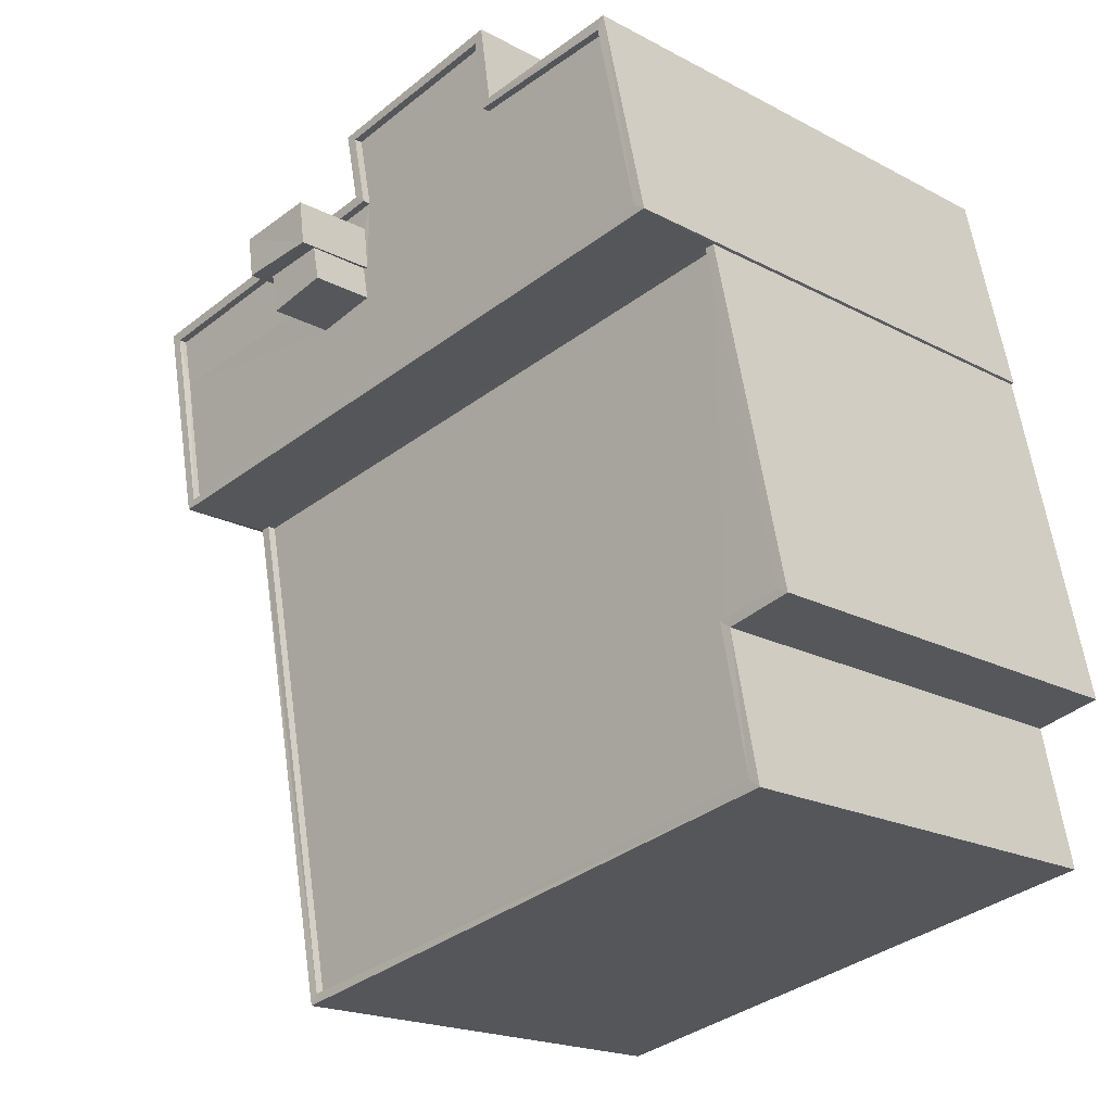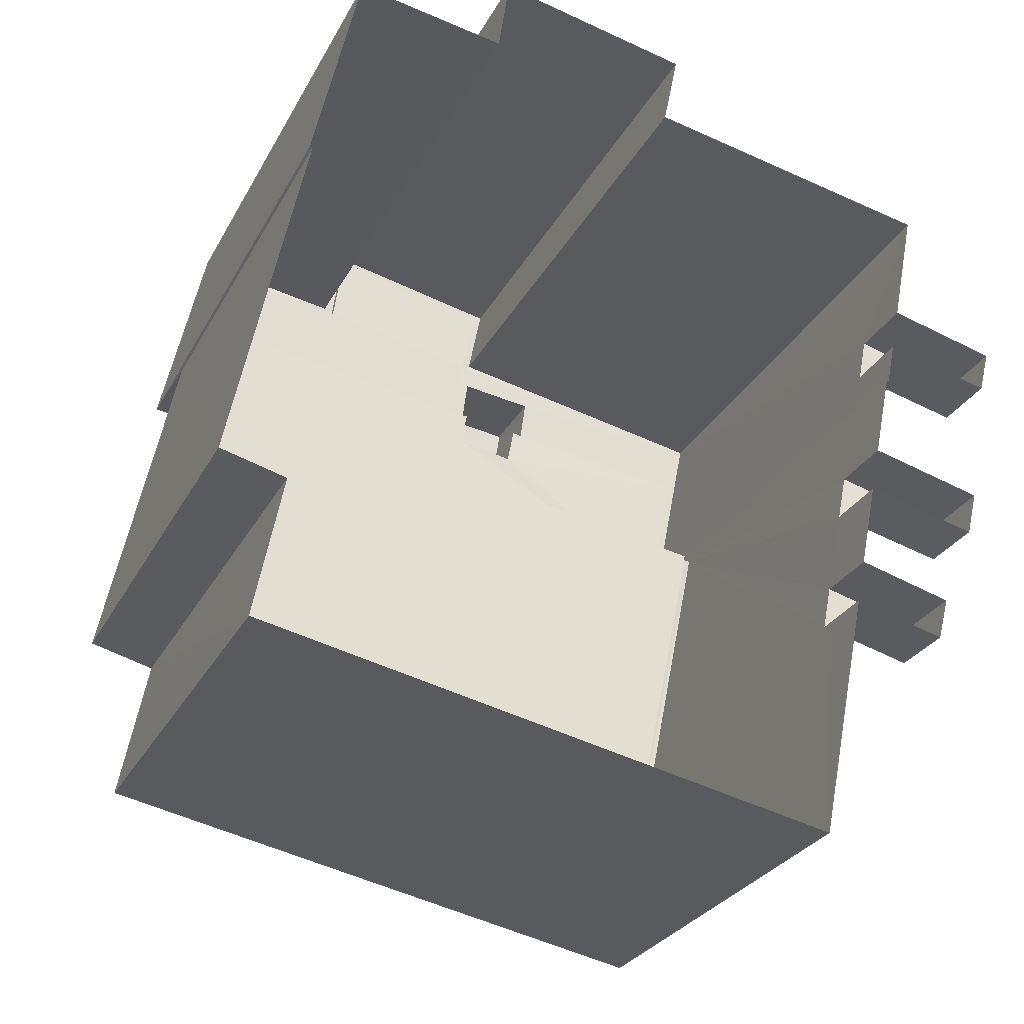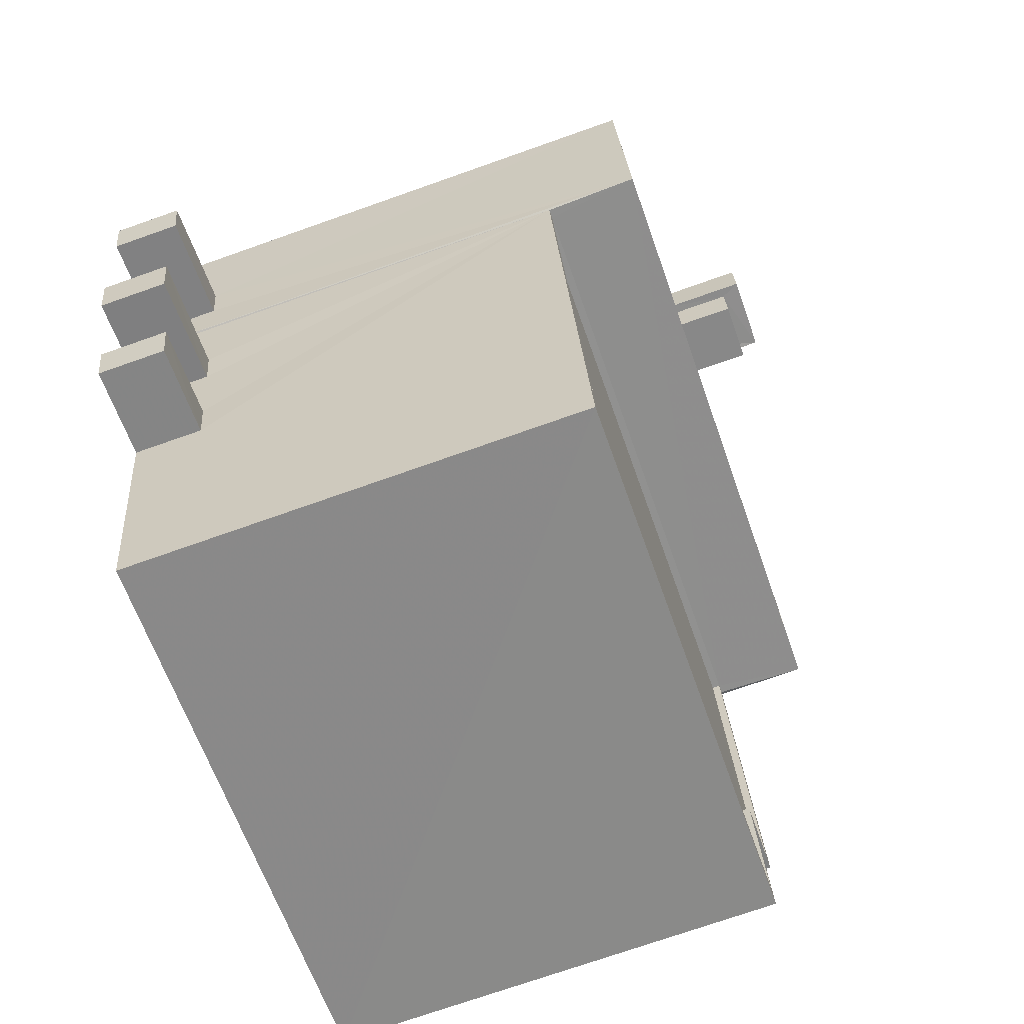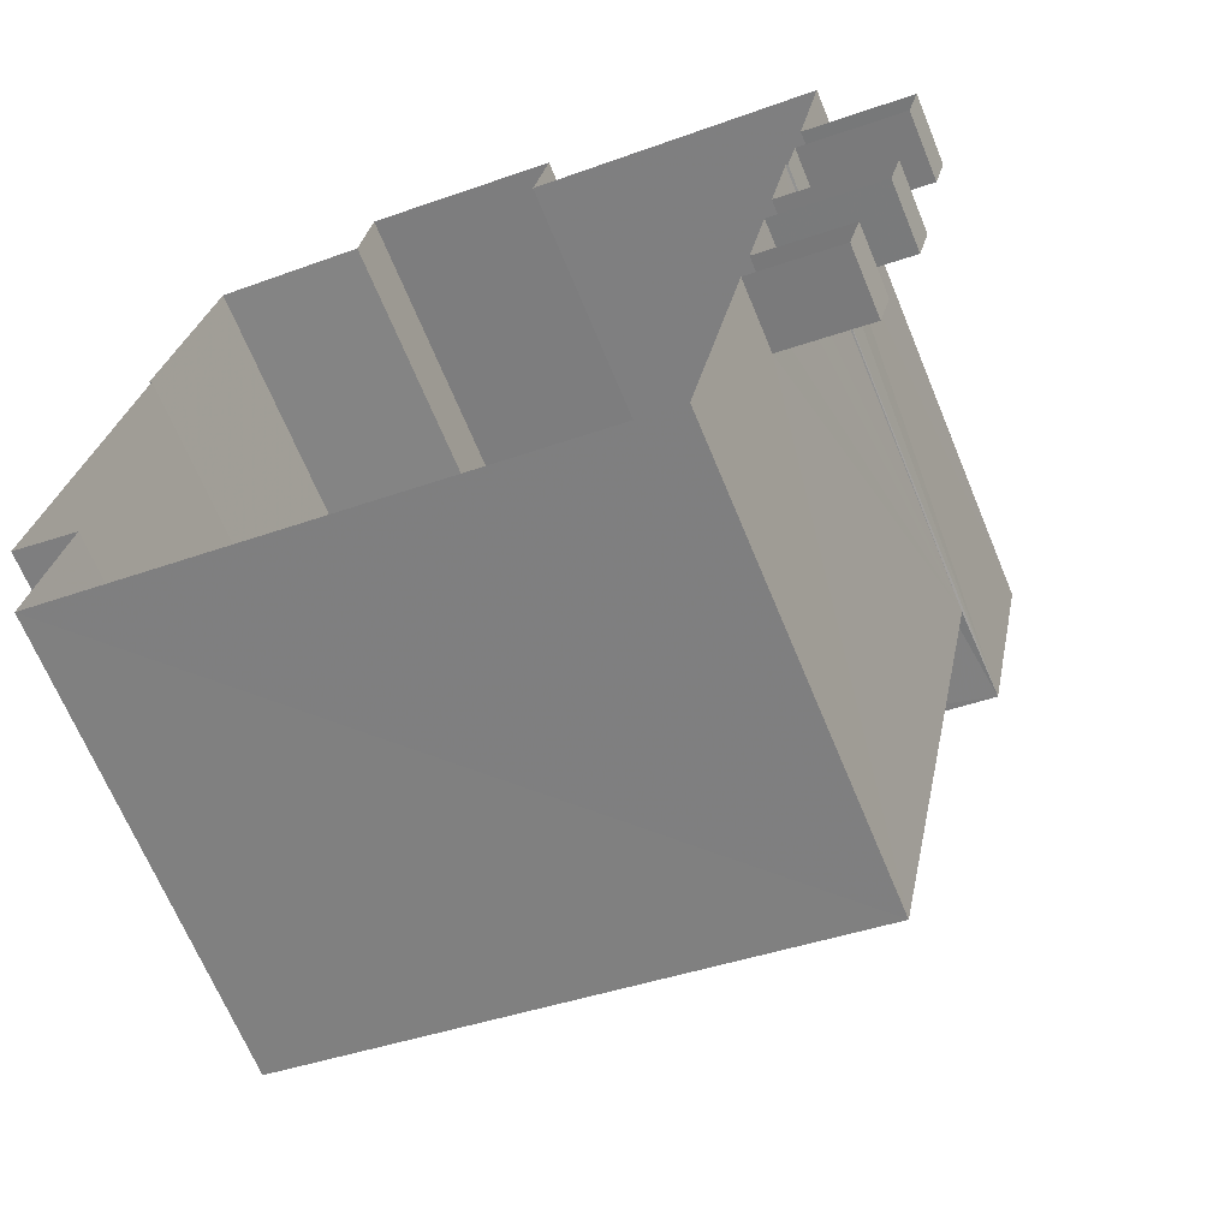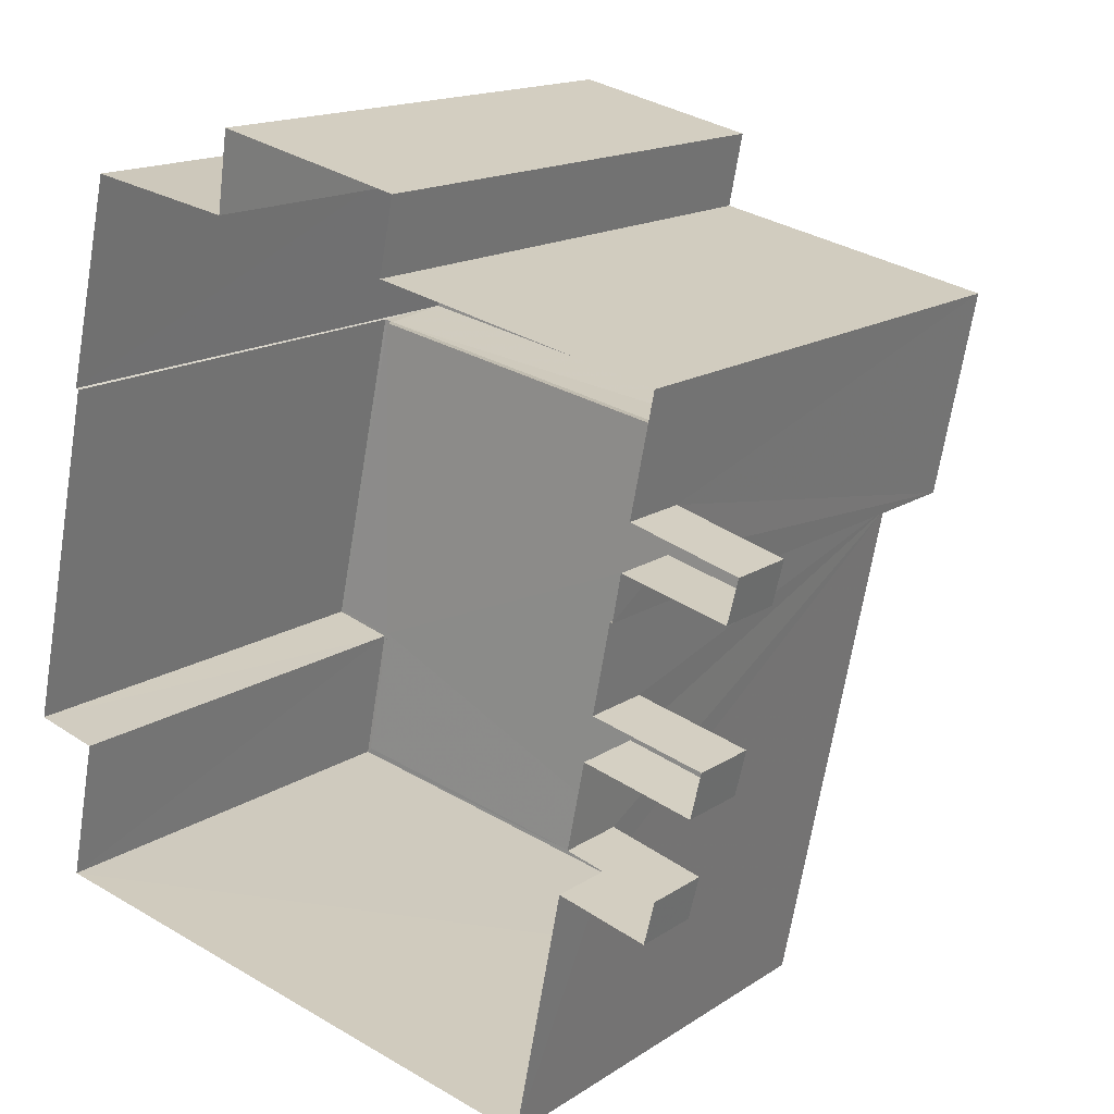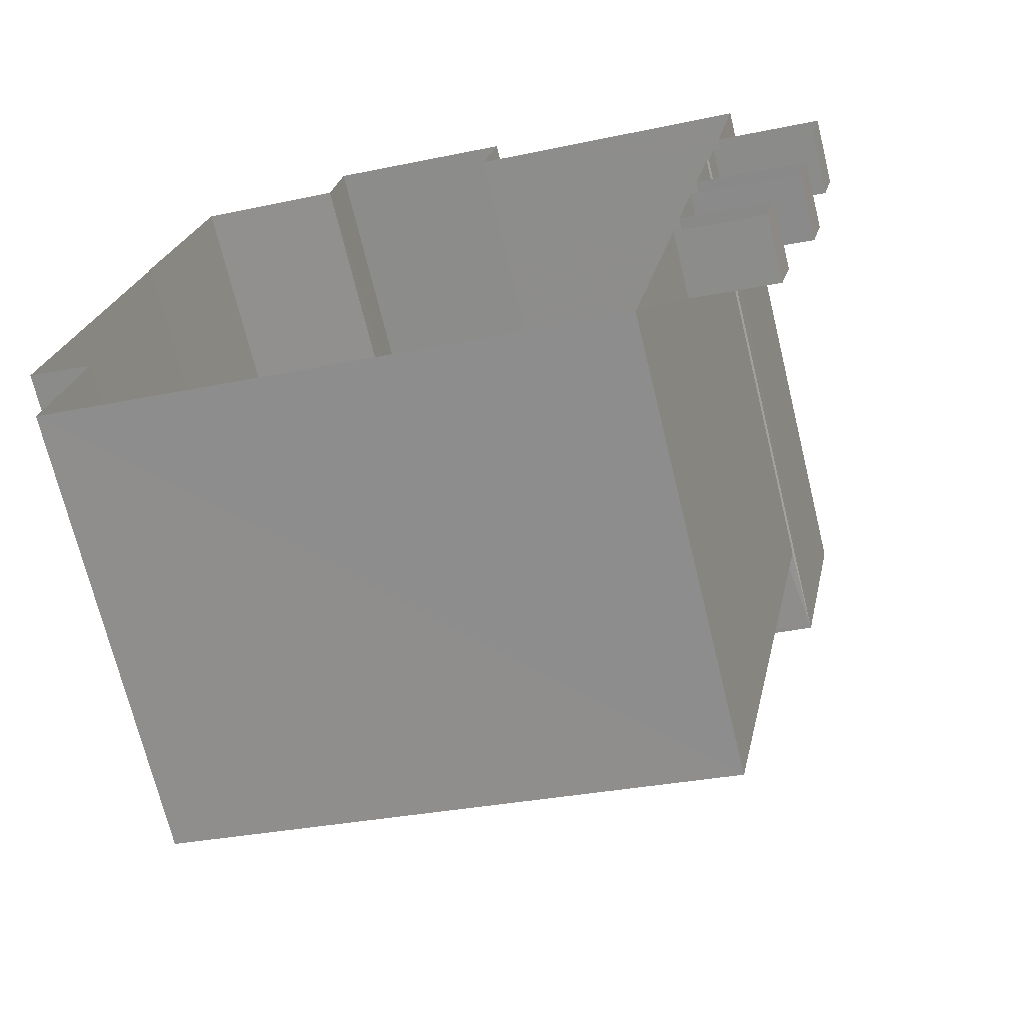
<metadata>
{"format":"obj","ext":"obj","renderer":"f3d","projection":"perspective","resolution":1024,"background":"white","views":[{"elev":-19.1,"azim":44.6,"up":"+Y"},{"elev":-27.6,"azim":157.2,"up":"+Y"},{"elev":-74.1,"azim":-70.6,"up":"+Y"},{"elev":-66.3,"azim":-157.7,"up":"+Y"},{"elev":15.7,"azim":-143.4,"up":"+Y"},{"elev":-69.8,"azim":-166.3,"up":"+Y"}]}
</metadata>
<code>
v 1.233e+05 7.858e+05 16.7
v 1.233e+05 7.858e+05 16.7
v 1.232e+05 7.858e+05 16.7
v 1.233e+05 7.858e+05 16.7
v 1.233e+05 7.858e+05 16.7
v 1.232e+05 7.858e+05 16.7
v 1.232e+05 7.858e+05 16.7
v 1.232e+05 7.858e+05 16.7
v 1.232e+05 7.858e+05 16.7
v 1.233e+05 7.858e+05 16.7
v 1.232e+05 7.858e+05 16.7
v 1.232e+05 7.858e+05 16.7
v 1.232e+05 7.858e+05 16.7
v 1.232e+05 7.858e+05 16.7
v 1.232e+05 7.858e+05 16.7
v 1.232e+05 7.858e+05 16.7
v 1.232e+05 7.858e+05 16.7
v 1.232e+05 7.858e+05 16.7
v 1.232e+05 7.858e+05 16.7
v 1.232e+05 7.858e+05 16.7
v 1.232e+05 7.858e+05 16.7
v 1.232e+05 7.858e+05 16.7
v 1.232e+05 7.858e+05 16.7
v 1.232e+05 7.858e+05 16.7
v 1.232e+05 7.858e+05 16.7
v 1.232e+05 7.858e+05 16.7
v 1.232e+05 7.858e+05 18.84
v 1.232e+05 7.858e+05 18.84
v 1.232e+05 7.858e+05 18.84
v 1.232e+05 7.858e+05 18.84
v 1.233e+05 7.858e+05 30.67
v 1.232e+05 7.858e+05 30.67
v 1.232e+05 7.858e+05 30.67
v 1.233e+05 7.858e+05 30.67
v 1.233e+05 7.858e+05 30.67
v 1.233e+05 7.858e+05 30.67
v 1.233e+05 7.858e+05 30.92
v 1.233e+05 7.858e+05 30.92
v 1.233e+05 7.858e+05 30.92
v 1.233e+05 7.858e+05 30.92
v 1.233e+05 7.858e+05 30.92
v 1.233e+05 7.858e+05 30.92
v 1.232e+05 7.858e+05 30.92
v 1.232e+05 7.858e+05 30.92
v 1.232e+05 7.858e+05 30.92
v 1.232e+05 7.858e+05 30.92
v 1.233e+05 7.858e+05 30.92
v 1.233e+05 7.858e+05 30.92
v 1.232e+05 7.858e+05 18.84
v 1.232e+05 7.858e+05 18.84
v 1.232e+05 7.858e+05 18.84
v 1.232e+05 7.858e+05 18.84
v 1.232e+05 7.858e+05 18.84
v 1.232e+05 7.858e+05 18.84
v 1.232e+05 7.858e+05 18.84
v 1.232e+05 7.858e+05 18.84
v 1.232e+05 7.858e+05 33.87
v 1.232e+05 7.858e+05 33.87
v 1.232e+05 7.858e+05 33.87
v 1.232e+05 7.858e+05 33.87
v 1.232e+05 7.858e+05 33.87
v 1.232e+05 7.858e+05 33.87
v 1.232e+05 7.858e+05 33.87
v 1.232e+05 7.858e+05 33.87
v 1.232e+05 7.858e+05 33.87
v 1.232e+05 7.858e+05 33.87
v 1.232e+05 7.858e+05 33.62
v 1.232e+05 7.858e+05 33.62
v 1.232e+05 7.858e+05 33.62
v 1.232e+05 7.858e+05 33.62
v 1.232e+05 7.858e+05 33.62
v 1.232e+05 7.858e+05 33.62
v 1.233e+05 7.858e+05 33.62
v 1.232e+05 7.858e+05 33.62
v 1.232e+05 7.858e+05 33.62
v 1.232e+05 7.858e+05 33.62
v 1.232e+05 7.858e+05 33.62
v 1.232e+05 7.858e+05 33.62
v 1.232e+05 7.858e+05 33.62
v 1.232e+05 7.858e+05 33.62
v 1.232e+05 7.858e+05 33.62
v 1.232e+05 7.858e+05 33.62
v 1.232e+05 7.858e+05 33.62
v 1.232e+05 7.858e+05 33.62
v 1.232e+05 7.858e+05 33.87
v 1.232e+05 7.858e+05 33.87
v 1.232e+05 7.858e+05 33.87
v 1.233e+05 7.858e+05 33.87
v 1.233e+05 7.858e+05 33.87
v 1.232e+05 7.858e+05 33.87
v 1.232e+05 7.858e+05 35.61
v 1.232e+05 7.858e+05 35.61
v 1.232e+05 7.858e+05 35.61
v 1.232e+05 7.858e+05 35.61
v 1.232e+05 7.858e+05 36.19
v 1.232e+05 7.858e+05 36.19
v 1.232e+05 7.858e+05 36.19
v 1.232e+05 7.858e+05 36.19
f 1 2 3
f 4 5 1
f 6 7 8
f 1 3 6
f 9 10 4
f 11 12 13
f 14 15 16
f 4 15 9
f 17 18 19
f 20 6 8
f 12 1 20
f 21 18 17
f 22 23 21
f 16 15 23
f 18 24 25
f 26 12 11
f 23 26 24
f 12 4 1
f 1 6 20
f 4 23 15
f 21 23 18
f 23 24 18
f 23 12 26
f 12 23 4
f 27 28 29
f 30 27 29
f 31 32 33
f 33 34 31
f 35 32 31
f 36 35 31
f 37 38 39
f 40 38 37
f 41 40 42
f 43 41 44
f 45 43 44
f 45 44 46
f 37 39 47
f 48 40 37
f 42 40 48
f 44 41 42
f 49 50 51
f 52 49 51
f 53 54 55
f 53 56 54
f 57 58 59
f 57 60 58
f 61 62 63
f 64 57 59
f 62 65 63
f 63 66 64
f 57 64 66
f 65 66 63
f 67 68 69
f 70 71 72
f 71 70 73
f 68 73 70
f 74 67 69
f 75 74 69
f 72 76 70
f 68 70 69
f 77 67 74
f 67 77 78
f 72 71 79
f 71 80 79
f 81 72 82
f 81 82 77
f 82 79 83
f 82 78 77
f 83 79 84
f 72 79 82
f 62 61 85
f 86 62 85
f 60 87 58
f 86 88 89
f 88 87 89
f 58 87 90
f 90 87 88
f 86 85 88
f 91 92 93
f 91 94 92
f 95 96 97
f 95 98 96
f 6 27 30
f 7 6 30
f 29 8 7
f 30 29 7
f 29 20 8
f 29 28 20
f 6 3 27
f 3 43 27
f 20 28 49
f 12 20 49
f 27 43 45
f 28 27 45
f 24 50 45
f 26 50 24
f 50 49 45
f 49 28 45
f 39 38 5
f 4 39 5
f 40 1 5
f 38 40 5
f 40 2 1
f 40 41 2
f 43 3 2
f 41 43 2
f 47 36 37
f 47 35 36
f 48 36 31
f 48 37 36
f 48 31 34
f 42 48 34
f 42 34 33
f 44 42 33
f 46 44 33
f 32 46 33
f 12 49 52
f 13 12 52
f 51 11 13
f 52 51 13
f 51 26 11
f 51 50 26
f 18 55 19
f 18 53 55
f 54 17 19
f 55 54 19
f 21 17 54
f 56 21 54
f 18 25 53
f 25 87 53
f 21 56 22
f 56 87 60
f 53 87 56
f 22 56 60
f 60 23 22
f 60 57 23
f 66 16 23
f 57 66 23
f 66 14 16
f 66 65 14
f 65 15 14
f 65 62 15
f 62 9 15
f 62 86 9
f 86 10 9
f 86 89 10
f 24 45 25
f 87 25 45
f 87 47 89
f 10 39 4
f 89 39 10
f 46 32 35
f 46 35 47
f 47 39 89
f 87 45 46
f 87 46 47
f 78 58 67
f 67 90 68
f 67 58 90
f 59 78 82
f 59 58 78
f 64 82 83
f 64 59 82
f 63 83 84
f 63 64 83
f 63 84 79
f 61 63 79
f 61 79 80
f 85 61 80
f 73 88 71
f 71 85 80
f 71 88 85
f 90 73 68
f 90 88 73
f 69 94 75
f 69 92 94
f 91 93 70
f 76 91 70
f 70 92 69
f 70 93 92
f 94 74 75
f 74 94 97
f 97 94 95
f 72 91 76
f 95 91 72
f 94 91 95
f 74 97 96
f 77 74 96
f 81 77 96
f 98 81 96
f 72 81 98
f 95 72 98

</code>
